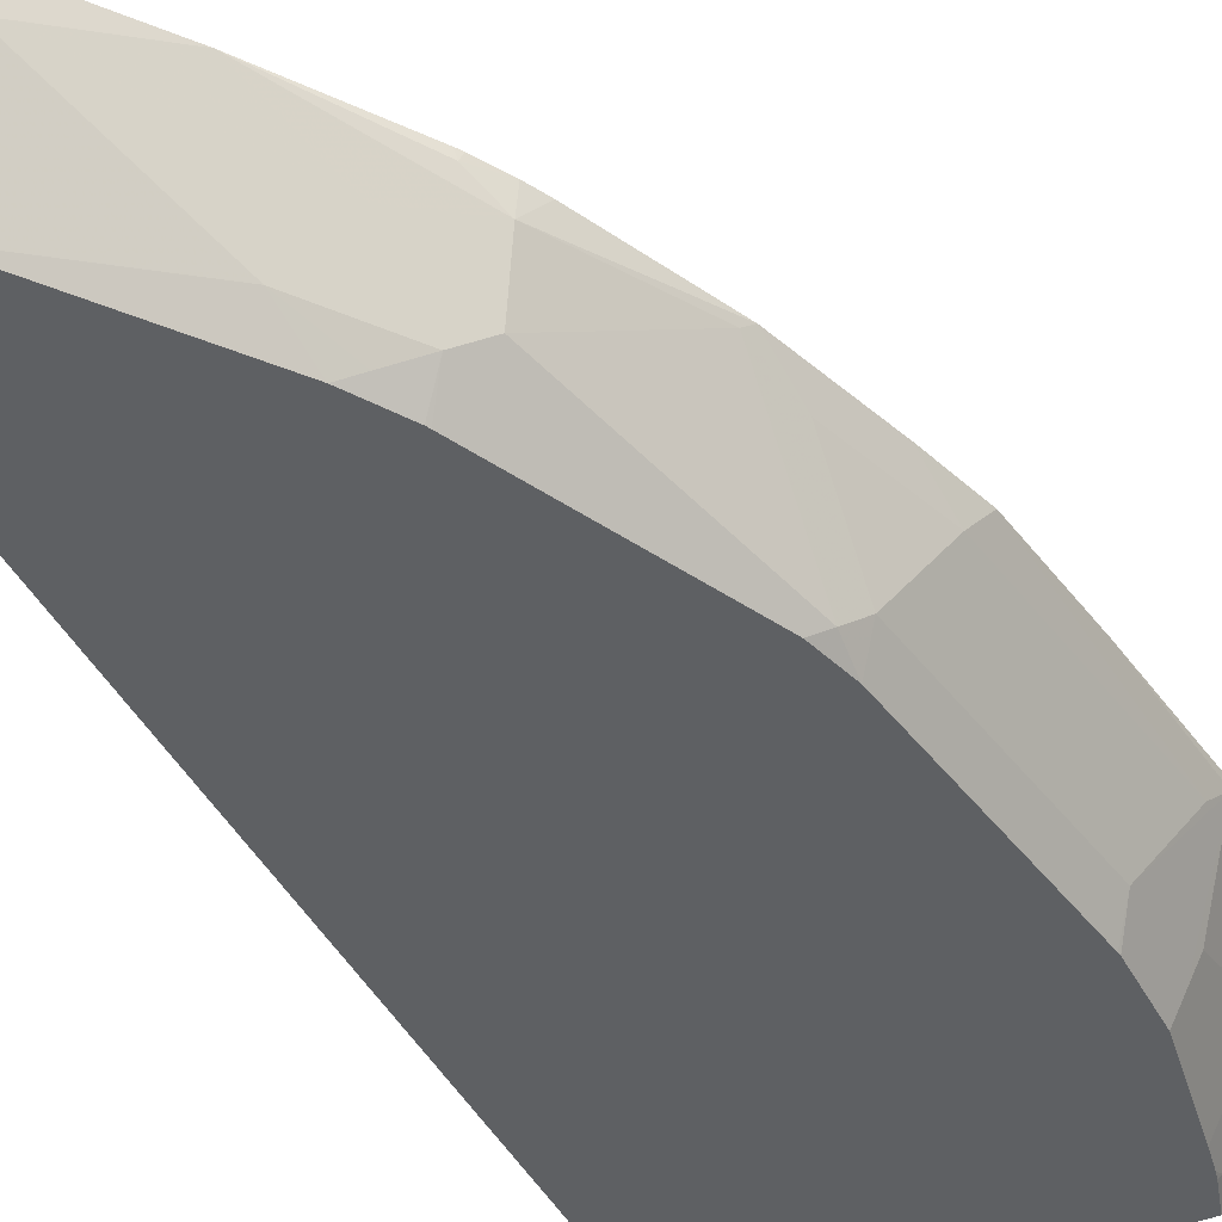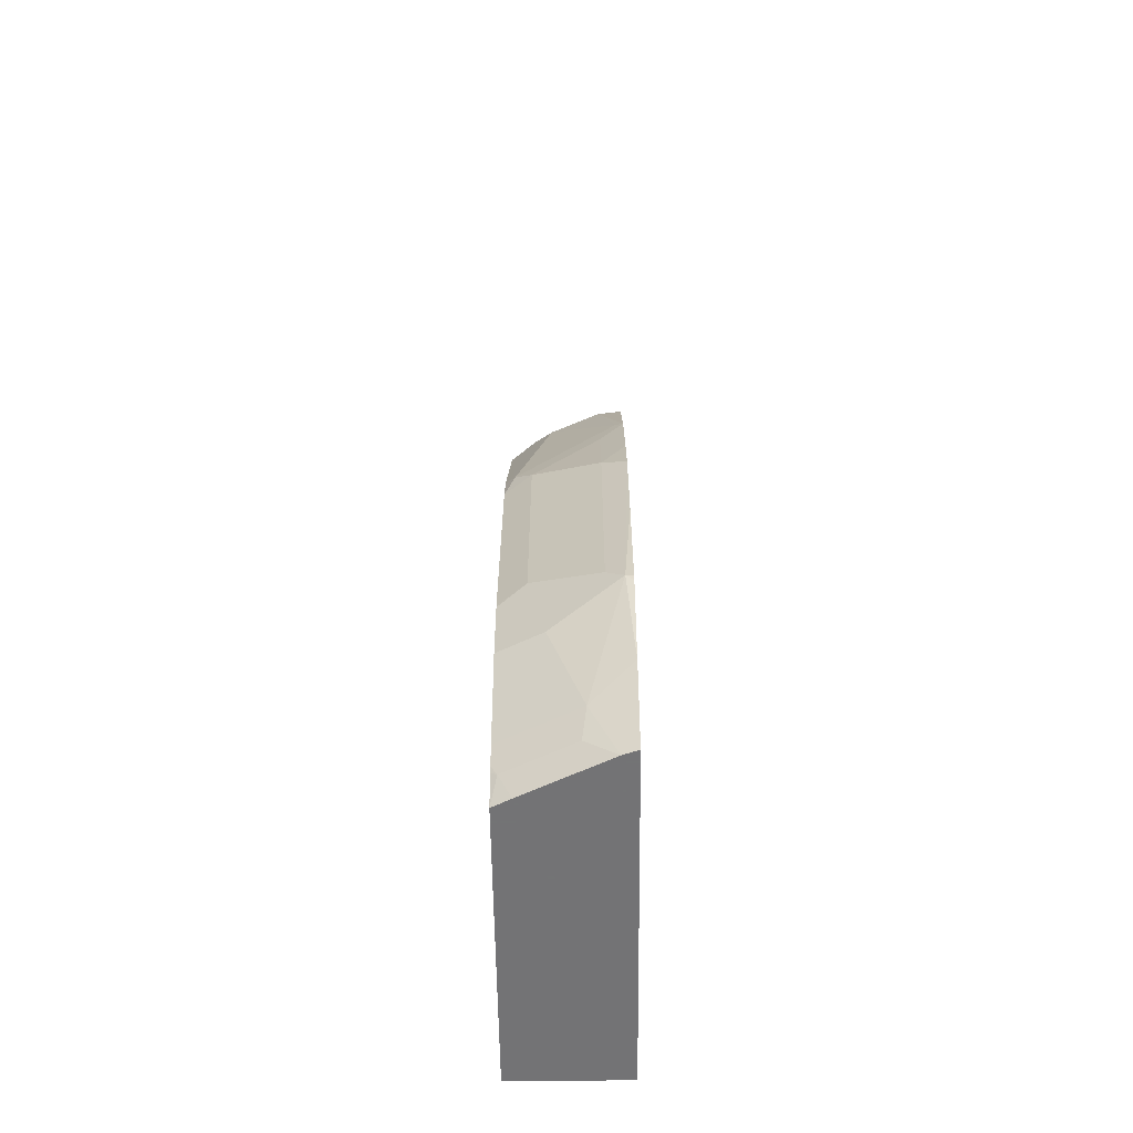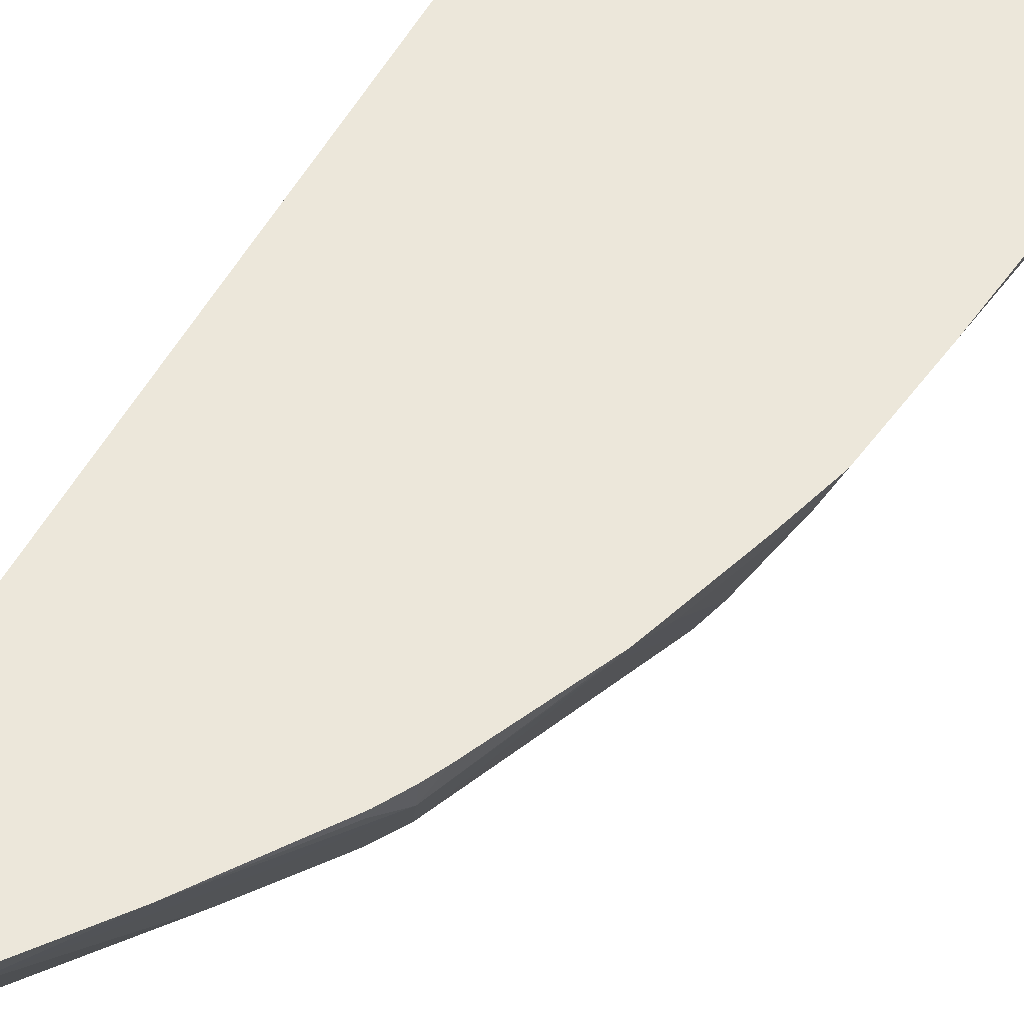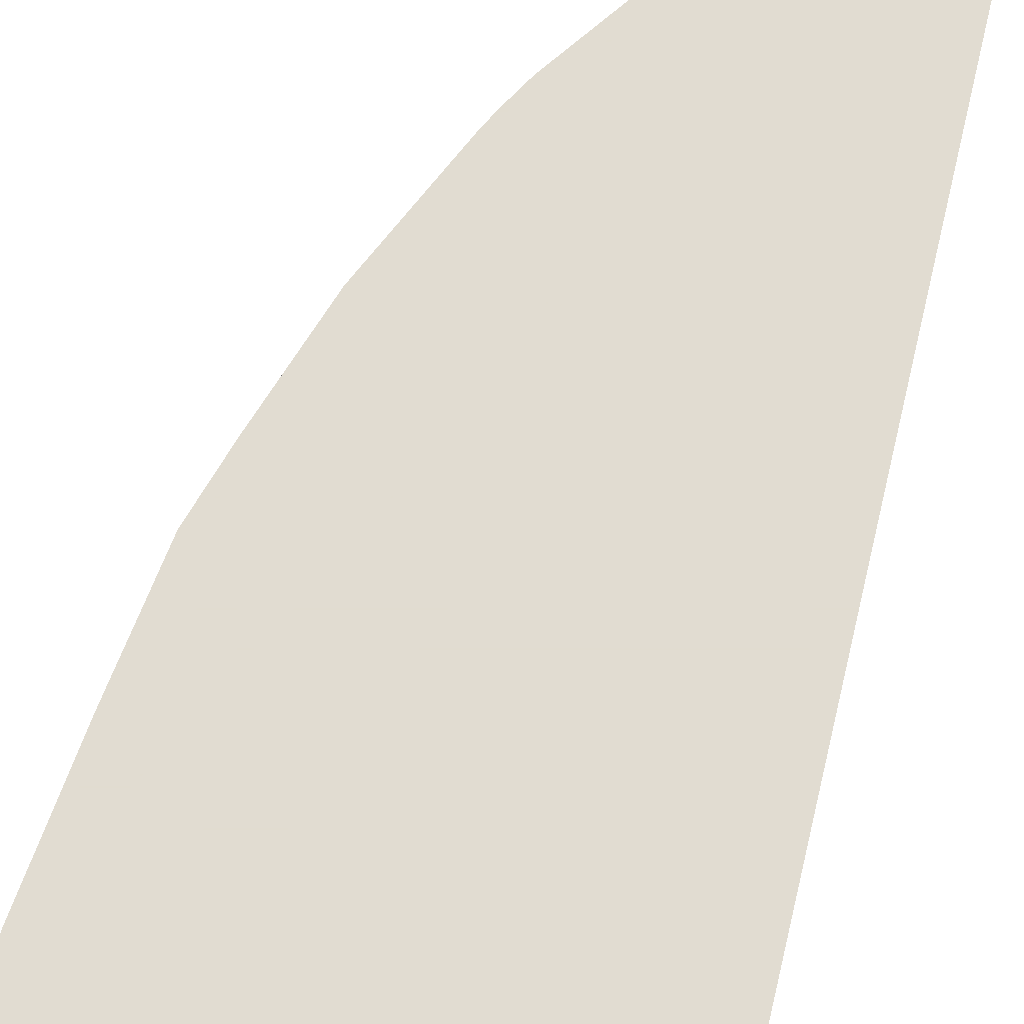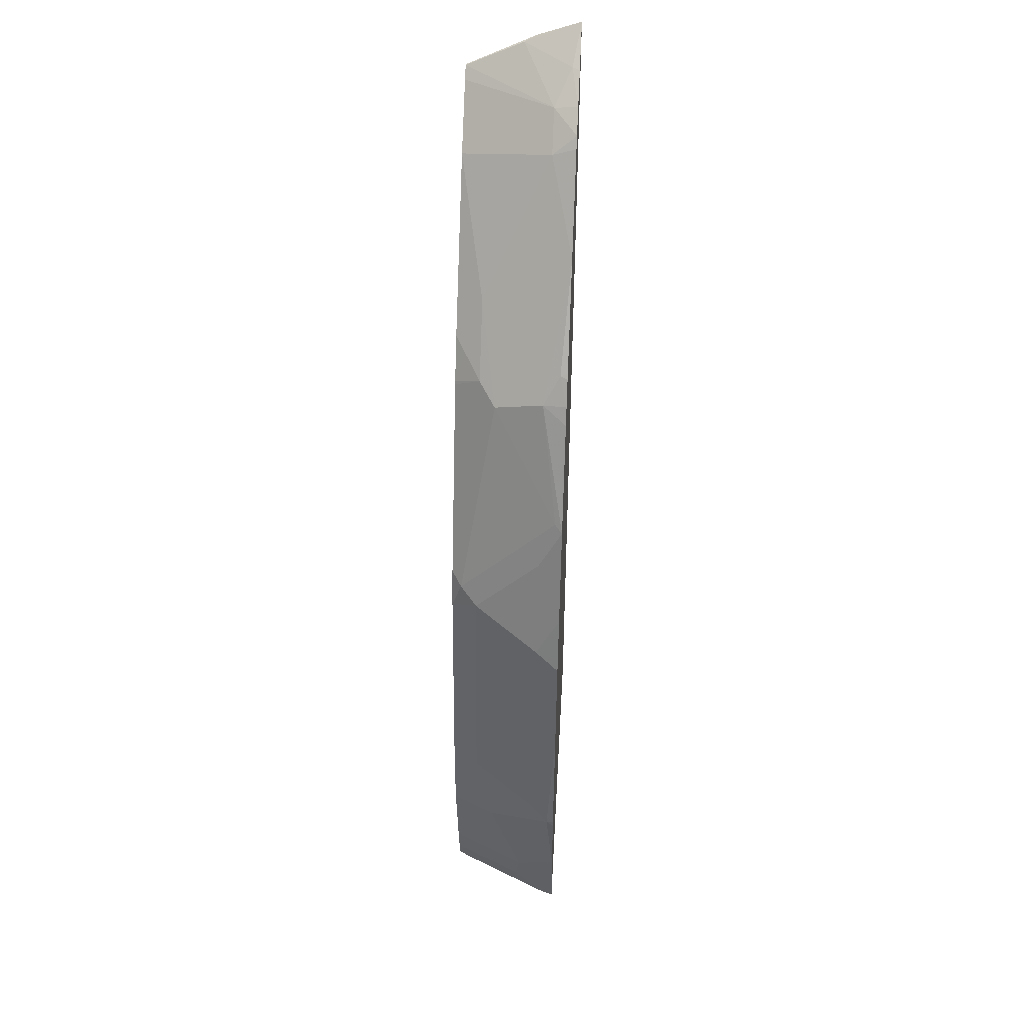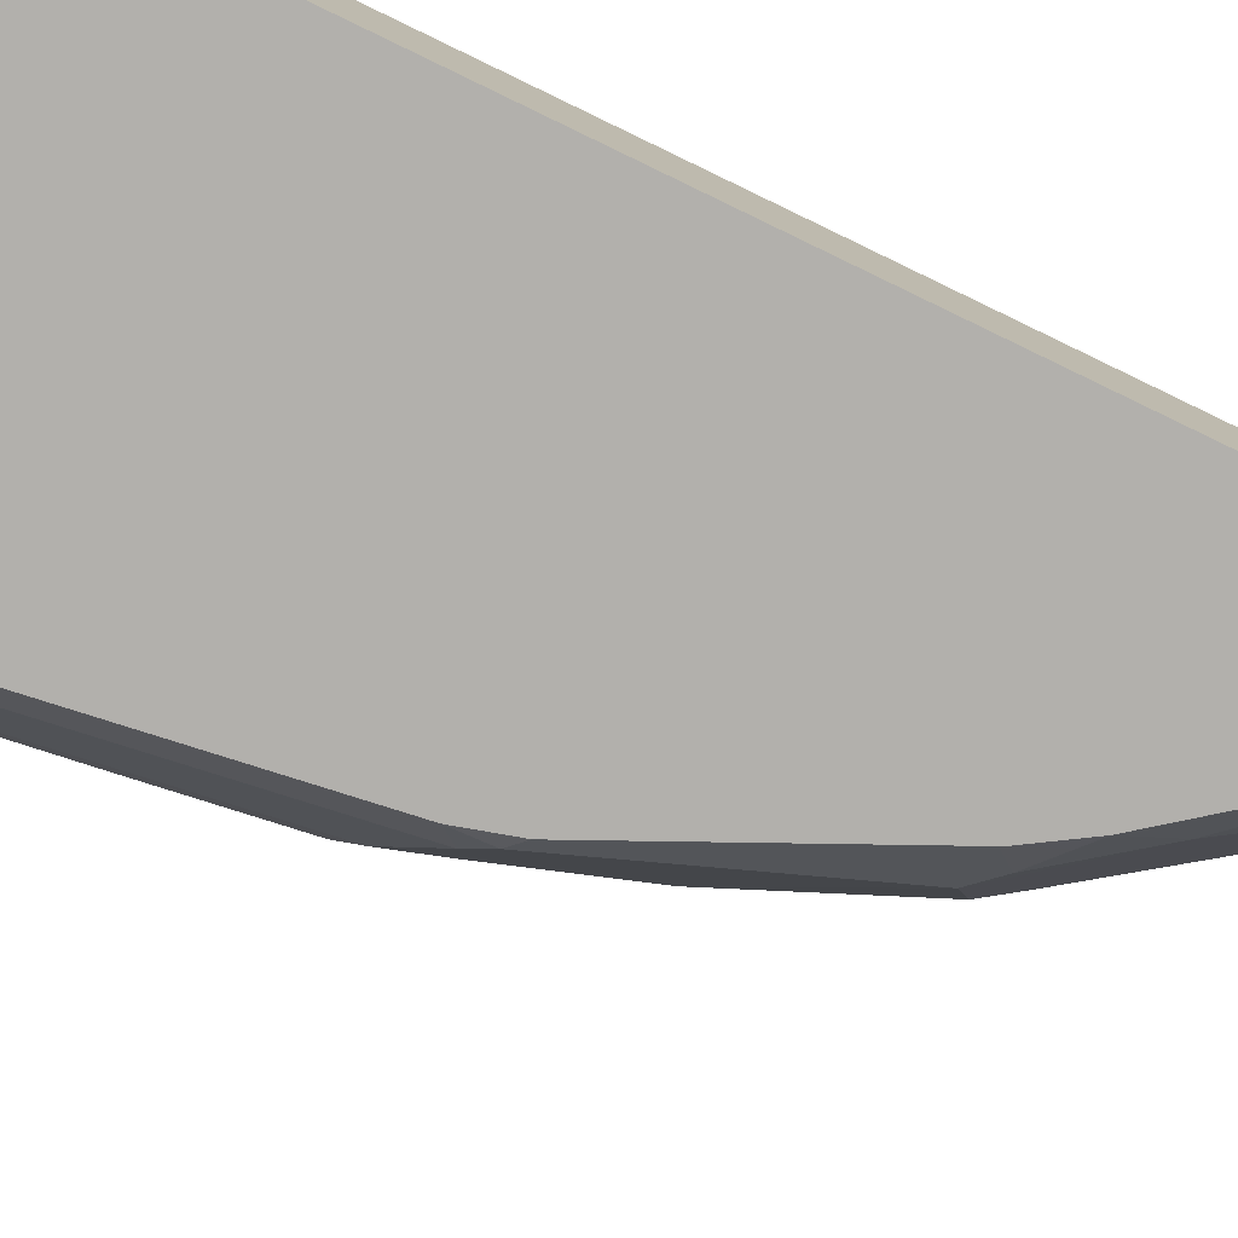
<metadata>
{"format":"obj","ext":"obj","renderer":"f3d","projection":"perspective","resolution":1024,"background":"white","views":[{"elev":-42.6,"azim":25.9,"up":"+Y"},{"elev":-56.0,"azim":90.7,"up":"+Z"},{"elev":53.8,"azim":27.9,"up":"+Y"},{"elev":69.3,"azim":-166.6,"up":"+Y"},{"elev":45.0,"azim":93.3,"up":"+Z"},{"elev":-78.8,"azim":-115.8,"up":"+Y"}]}
</metadata>
<code>
v 0.6334 0.004474 0.4915
v 0.6334 -0.02265 0.4817
v 0.6354 -0.0305 0.4777
v 0.6574 -4.26e-06 0.4744
v 0.6598 0.004474 0.474
v 0.6334 0.004474 -0.1178
v 0.6334 -0.0633 0.4613
v 0.6344 -0.06711 0.4594
v 0.676 -0.01017 0.4574
v 0.6791 0.004474 0.4603
v 0.8561 0.004474 -0.1178
v 0.6334 -0.06711 -0.1178
v 0.6334 -0.06711 0.4594
v 0.6414 -0.06711 0.4534
v 0.6928 0.004474 0.4488
v 0.6964 -0.01017 0.4371
v 0.8663 0.004474 -0.06095
v 0.8539 -0.02033 -0.08128
v 0.8529 -0.004664 -0.1178
v 0.8214 -0.06711 -0.1178
v 0.674 -0.06711 0.4208
v 0.698 0.004474 0.4428
v 0.737 -0.05082 0.3558
v 0.7472 -0.0305 0.3558
v 0.7599 -0.02033 0.3456
v 0.7385 0.004474 0.3907
v 0.8743 0.004474 -0.004465
v 0.8743 -4.26e-06 8.4e-06
v 0.8539 -0.04066 -0.02033
v 0.8471 -0.03389 -0.08128
v 0.8488 -0.02288 -0.1016
v 0.8325 -0.04532 -0.1178
v 0.8271 -0.05611 -0.1178
v 0.8285 -0.06353 -0.1016
v 0.8271 -0.06711 -0.09876
v 0.7431 -0.06711 0.3314
v 0.7523 -0.06099 0.3253
v 0.7675 -0.05082 0.3151
v 0.7802 -0.04066 0.305
v 0.7878 -0.01017 0.3151
v 0.7794 -4.26e-06 0.332
v 0.7786 0.004474 0.3335
v 0.8743 0.004474 8.4e-06
v 0.8649 0.004474 0.07689
v 0.8556 0.004474 0.1424
v 0.8692 -0.01017 0.01021
v 0.8488 -0.05082 0.03054
v 0.8471 -0.05421 -0.02033
v 0.8336 -0.06099 -0.08128
v 0.8279 -0.06711 -0.095
v 0.7584 -0.06711 0.3069
v 0.7594 -0.06711 0.305
v 0.8209 -0.06099 0.183
v 0.8209 -4.26e-06 0.2439
v 0.7893 0.004474 0.3155
v 0.8242 0.004474 0.2395
v 0.7946 0.004474 0.305
v 0.7807 0.004474 0.3305
v 0.8445 0.004474 0.1785
v 0.8488 -0.01017 0.1525
v 0.8201 -0.06711 0.1647
v 0.8404 -0.06711 0.02231
v 0.8407 -0.06711 0.02035
v 0.8471 -0.05421 0.02035
v 0.8285 -0.05082 0.1729
v 0.8407 -0.06711 -0.02033
v 0.8305 -0.06711 -0.08128
v 0.8132 -0.06711 0.1891
v 0.8285 -0.01017 0.2135
f 30 48 49
f 28 46 47
f 28 48 29
f 28 47 48
f 30 49 31
f 36 51 37
f 31 34 33
f 31 33 32
f 31 49 50
f 34 50 35
f 28 45 46
f 37 51 38
f 31 50 34
f 28 44 45
f 20 34 35
f 26 41 42
f 18 31 19
f 18 28 29
f 19 31 32
f 20 33 34
f 38 51 52
f 21 36 23
f 27 43 28
f 23 36 37
f 23 38 39
f 23 39 25
f 23 25 24
f 25 39 40
f 25 40 26
f 26 40 41
f 23 37 38
f 38 52 53
f 46 60 47
f 39 53 54
f 18 30 31
f 60 69 65
f 56 60 59
f 56 69 60
f 54 69 56
f 54 65 69
f 53 61 65
f 53 68 61
f 53 65 54
f 52 68 53
f 49 67 50
f 48 63 66
f 48 64 63
f 48 67 49
f 38 53 39
f 48 66 67
f 47 60 65
f 47 64 48
f 47 63 64
f 47 62 63
f 47 61 62
f 45 60 46
f 45 59 60
f 41 58 42
f 41 55 58
f 40 57 55
f 40 56 57
f 40 54 56
f 40 55 41
f 39 54 40
f 47 65 61
f 18 48 30
f 28 43 44
f 17 28 18
f 6 11 19
f 4 9 10
f 4 10 5
f 3 9 4
f 3 8 9
f 2 8 3
f 2 7 8
f 1 7 2
f 1 13 7
f 1 12 13
f 1 6 12
f 1 11 6
f 1 17 11
f 1 27 17
f 1 44 43
f 1 45 44
f 1 59 45
f 18 29 48
f 1 2 3
f 1 3 4
f 1 4 5
f 1 5 10
f 1 10 15
f 6 19 32
f 1 15 22
f 1 26 42
f 1 42 58
f 1 58 55
f 1 55 57
f 1 57 56
f 1 56 59
f 1 22 26
f 6 32 33
f 1 43 27
f 6 20 12
f 8 14 9
f 9 15 10
f 9 14 16
f 9 16 15
f 11 18 19
f 14 21 16
f 8 21 14
f 15 16 22
f 16 23 24
f 16 24 25
f 16 25 26
f 16 26 22
f 6 33 20
f 17 27 28
f 16 21 23
f 8 36 21
f 11 17 18
f 8 50 67
f 8 52 51
f 8 68 52
f 8 61 68
f 8 62 61
f 8 63 62
f 8 66 63
f 8 67 66
f 7 13 8
f 8 35 50
f 8 20 35
f 8 12 20
f 8 51 36
f 8 13 12

</code>
